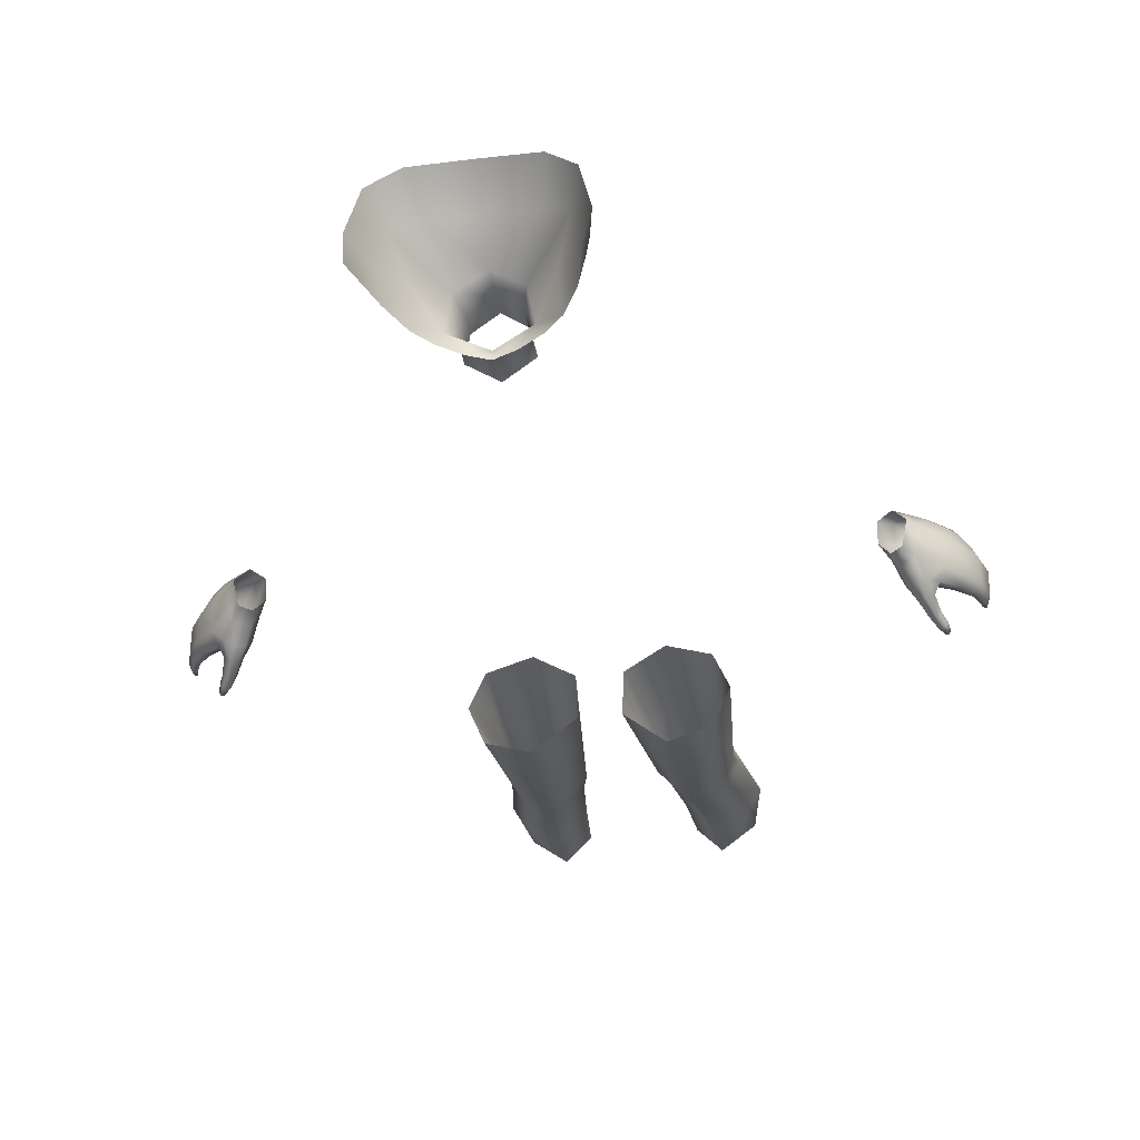
<metadata>
{"format":"obj","ext":"obj","renderer":"f3d","projection":"perspective","resolution":1024,"background":"white","views":[{"elev":-33.4,"azim":9.3,"up":"+Y"}]}
</metadata>
<code>
g NPC_Child_Size01_Body_004_LOD3
v -0 0.0466 0.8281
v 0.01911 0.03256 0.8276
v 0.01868 0.03268 0.8453
v -0 0.04665 0.8465
v 0.0237 0.03544 0.8663
v -0 0.05045 0.8664
v 0.02849 0.001594 0.297
v 0.01856 0.02532 0.4138
v 0.01707 -0.01169 0.4137
v 0.03358 0.02443 0.2992
v 0.0339 0.005014 0.2764
v 0.05138 0.04396 0.4163
v 0.03867 0.03044 0.2801
v 0.04127 0.01391 0.2141
v 0.05637 0.03444 0.3013
v 0.08184 0.02786 0.3017
v 0.08735 0.03074 0.4193
v 0.1001 7.803e-05 0.4209
v 0.06147 0.03894 0.2824
v 0.04773 0.04486 0.2162
v 0.08957 0.008468 0.3013
v 0.08709 -0.031 0.4199
v 0.05078 0.04109 0.1704
v 0.04485 0.01463 0.1692
v 0.07057 0.04694 0.1711
v 0.07192 0.05101 0.2174
v 0.08857 0.03973 0.1714
v 0.08458 0.03213 0.2824
v 0.09231 0.0424 0.2179
v 0.1029 0.02282 0.2171
v 0.0932 0.01401 0.1706
v 0.09189 0.0137 0.28
v 0.09157 0.002061 0.2156
v 0.06515 -0.006422 0.1697
v 0.07954 -0.01588 0.2985
v 0.08148 -0.007583 0.2762
v 0.05272 -0.02674 0.297
v 0.05094 -0.04056 0.4168
v 0.01707 -0.01169 0.4137
v 0.02849 0.001594 0.297
v 0.0339 0.005014 0.2764
v 0.05758 -0.0192 0.2732
v 0.06438 -0.01052 0.2144
v 0.04127 0.01391 0.2141
v 0.04485 0.01463 0.1692
v 0.02902 0.007739 0.8617
v 0.0237 0.03544 0.8663
v 0.01868 0.03268 0.8453
v 0.02276 0.01121 0.8423
v 0.01911 0.03256 0.8276
v 0.02371 0.01224 0.8231
v -0 -0.001364 0.8184
v -0 0.0003887 0.838
v -0 -0.002059 0.8518
v 0.01657 -0.006181 0.8553
v 2.577e-08 -0.009473 0.8519
v -0.01657 -0.006181 0.8553
v -0.02902 0.007739 0.8617
v -0.02276 0.01121 0.8423
v -0.02371 0.01224 0.8231
v -0.01911 0.03256 0.8276
v -0.01868 0.03268 0.8453
v -0.0237 0.03544 0.8663
v 0.02902 0.007739 0.8617
v 0.01657 -0.006181 0.8553
v 0.03462 -0.0008879 0.8623
v 0.04799 0.002908 0.8729
v 0.04562 0.02955 0.8838
v 0.06078 0.00667 0.8951
v 0.0237 0.03544 0.8663
v 0.06559 0.02801 0.9094
v 0.07006 0.007737 0.9216
v 0.05849 0.0562 0.9078
v 0.07626 0.03103 0.9375
v 0.07482 0.006852 0.938
v 0.06705 0.06974 0.9328
v 0.04456 0.09221 0.9231
v 0.03674 0.07175 0.8953
v -0 0.05045 0.8664
v -0 0.07687 0.8892
v -0 0.09888 0.9165
v -0 0.0466 0.8281
v -0.01868 0.03268 0.8453
v -0.01911 0.03256 0.8276
v -0 0.04665 0.8465
v -0.0237 0.03544 0.8663
v -0 0.05045 0.8664
v -0.04127 0.01391 0.2141
v -0.04485 0.01463 0.1692
v -0.06515 -0.006422 0.1697
v -0.06438 -0.01052 0.2144
v -0.0339 0.005014 0.2764
v -0.09157 0.002061 0.2156
v -0.0932 0.01401 0.1706
v -0.05758 -0.0192 0.2732
v -0.1029 0.02282 0.2171
v -0.08857 0.03973 0.1714
v -0.05272 -0.02674 0.297
v -0.02849 0.001594 0.297
v -0.01707 -0.01169 0.4137
v -0.05094 -0.04056 0.4168
v -0.08709 -0.031 0.4199
v -0.07954 -0.01588 0.2985
v -0.1001 7.803e-05 0.4209
v -0.08148 -0.007583 0.2762
v -0.08957 0.008468 0.3013
v -0.08735 0.03074 0.4193
v -0.09189 0.0137 0.28
v -0.08184 0.02786 0.3017
v -0.05138 0.04396 0.4163
v -0.08458 0.03213 0.2824
v -0.09231 0.0424 0.2179
v -0.07192 0.05101 0.2174
v -0.07057 0.04694 0.1711
v -0.06147 0.03894 0.2824
v -0.04773 0.04486 0.2162
v -0.05078 0.04109 0.1704
v -0.05637 0.03444 0.3013
v -0.04127 0.01391 0.2141
v -0.04485 0.01463 0.1692
v -0.03867 0.03044 0.2801
v -0.0339 0.005014 0.2764
v -0.03358 0.02443 0.2992
v -0.01856 0.02532 0.4138
v -0.02849 0.001594 0.297
v -0.01707 -0.01169 0.4137
v -0.02902 0.007739 0.8617
v -0.03462 -0.0008879 0.8623
v -0.01657 -0.006181 0.8553
v -0.04799 0.002908 0.8729
v -0.04562 0.02955 0.8838
v -0.06078 0.00667 0.8951
v -0.0237 0.03544 0.8663
v -0.06559 0.02801 0.9094
v -0.07006 0.007737 0.9216
v -0.05849 0.0562 0.9078
v -0.07626 0.03103 0.9375
v -0.07482 0.006852 0.938
v -0.06705 0.06974 0.9328
v -0.04456 0.09221 0.9231
v -0.03674 0.07175 0.8953
v -0 0.05045 0.8664
v -0 0.07687 0.8892
v -0 0.09888 0.9165
v 0.2295 0.0142 0.5517
v 0.2321 0.02555 0.5523
v 0.2213 0.01912 0.5664
v 0.2328 0.004236 0.5573
v 0.2297 0.008018 0.5697
v 0.2383 0.008659 0.5772
v 0.2466 0.006156 0.567
v 0.2426 0.02866 0.5803
v 0.2505 0.02824 0.5689
v 0.2441 0.04232 0.5655
v 0.2329 0.04219 0.5728
v 0.2382 0.04362 0.5604
v 0.2336 0.04137 0.5554
v 0.222 0.03722 0.5678
v 0.2321 0.02555 0.5523
v 0.2213 0.01912 0.5664
v 0.2966 0.009737 0.5012
v 0.2908 0.03019 0.5199
v 0.2971 0.03141 0.4994
v 0.2913 0.009661 0.5188
v 0.2799 0.02867 0.5378
v 0.2805 0.008142 0.5368
v 0.2648 0.02807 0.5549
v 0.2712 0.04599 0.5368
v 0.2908 0.03019 0.5199
v 0.2801 0.04758 0.5226
v 0.2869 0.04809 0.5067
v 0.2971 0.03141 0.4994
v 0.2651 0.005489 0.5523
v 0.2764 -0.001377 0.5328
v 0.2881 0.0009 0.517
v 0.2913 0.009661 0.5188
v 0.2966 0.009737 0.5012
v 0.2937 0.002557 0.5024
v 0.2618 -0.002982 0.5447
v 0.2546 -0.004815 0.5536
v 0.2577 -0.01063 0.5407
v 0.2505 0.02824 0.5689
v 0.2466 0.006156 0.567
v 0.2574 0.04499 0.5529
v 0.2441 0.04232 0.5655
v 0.2496 0.04885 0.5483
v 0.2382 0.04362 0.5604
v 0.2636 0.05273 0.5355
v 0.2745 0.05443 0.5222
v 0.2801 0.04758 0.5226
v 0.2816 0.0541 0.5089
v 0.2869 0.04809 0.5067
v 0.2435 -0.001169 0.5622
v 0.2328 0.004236 0.5573
v 0.2399 -0.008 0.5472
v 0.2477 -0.009346 0.5526
v 0.2464 -0.01558 0.5391
v 0.252 -0.01621 0.5435
v 0.254 -0.02284 0.5262
v 0.2583 -0.0231 0.5293
v 0.2612 -0.01843 0.5291
v 0.265 -0.02216 0.5217
v 0.2583 -0.0231 0.5293
v 0.2612 -0.01843 0.5291
v 0.2626 -0.02655 0.5218
v 0.2665 -0.02628 0.5167
v 0.254 -0.02284 0.5262
v 0.2653 -0.02829 0.5153
v 0.2586 -0.02629 0.5191
v 0.2629 -0.02843 0.5151
v 0.2816 0.0541 0.5089
v 0.2828 0.05301 0.5005
v 0.2863 0.04837 0.4978
v 0.2869 0.04809 0.5067
v 0.2869 0.04809 0.5067
v 0.2863 0.04837 0.4978
v 0.2962 0.03088 0.4913
v 0.2971 0.03141 0.4994
v 0.2938 0.003604 0.4953
v 0.2937 0.002557 0.5024
v 0.2966 0.009737 0.5012
v 0.295 0.009464 0.4933
v 0.295 0.009464 0.4933
v 0.2966 0.009737 0.5012
v 0.2971 0.03141 0.4994
v 0.2962 0.03088 0.4913
v 0.2962 0.03088 0.4913
v 0.2918 0.009462 0.4938
v 0.295 0.009464 0.4933
v 0.2924 0.03059 0.4916
v 0.2902 0.03062 0.4971
v 0.2902 0.009725 0.4993
v 0.2843 0.01017 0.513
v 0.2825 0.02981 0.5137
v 0.2697 0.02806 0.5251
v 0.272 0.009444 0.5262
v 0.2545 0.007622 0.5374
v 0.272 -0.0001312 0.5275
v 0.2843 0.01017 0.513
v 0.2842 0.002106 0.5136
v 0.2902 0.009725 0.4993
v 0.2592 -0.001531 0.5364
v 0.2503 -0.004112 0.5314
v 0.2764 -0.001377 0.5328
v 0.2881 0.0009 0.517
v 0.2618 -0.002982 0.5447
v 0.2937 0.002557 0.5024
v 0.2569 -0.00606 0.5338
v 0.2577 -0.01063 0.5407
v 0.2612 -0.01843 0.5291
v 0.2896 0.003227 0.5012
v 0.2938 0.003604 0.4953
v 0.2907 0.003814 0.4958
v 0.2918 0.009462 0.4938
v 0.295 0.009464 0.4933
v 0.259 -0.01417 0.5256
v 0.2633 -0.01907 0.5187
v 0.265 -0.02216 0.5217
v 0.2555 -0.0147 0.5234
v 0.2647 -0.02263 0.5161
v 0.2665 -0.02628 0.5167
v 0.2605 -0.02014 0.5168
v 0.2631 -0.02372 0.5148
v 0.2653 -0.02829 0.5153
v 0.2526 -0.01844 0.5231
v 0.258 -0.02249 0.5165
v 0.2613 -0.02471 0.5146
v 0.2629 -0.02843 0.5151
v 0.2586 -0.02629 0.5191
v 0.254 -0.02284 0.5262
v 0.2453 -0.009372 0.5329
v 0.2464 -0.01558 0.5391
v 0.2399 -0.008 0.5472
v 0.2416 0.00886 0.5387
v 0.2371 -0.0001119 0.5408
v 0.2328 0.004236 0.5573
v 0.2295 0.0142 0.5517
v 0.2321 0.02555 0.5523
v 0.2467 0.02069 0.5427
v 0.2435 0.03906 0.5416
v 0.2336 0.04137 0.5554
v 0.2627 0.04405 0.5277
v 0.2459 0.04765 0.5445
v 0.2382 0.04362 0.5604
v 0.2496 0.04885 0.5483
v 0.2636 0.05273 0.5355
v 0.2599 0.05213 0.5311
v 0.2709 0.05317 0.5194
v 0.2745 0.05443 0.5222
v 0.2738 0.04616 0.5178
v 0.2825 0.02981 0.5137
v 0.2738 0.04616 0.5178
v 0.2902 0.03062 0.4971
v 0.281 0.04665 0.5047
v 0.2829 0.0475 0.4981
v 0.2924 0.03059 0.4916
v 0.2863 0.04837 0.4978
v 0.2962 0.03088 0.4913
v 0.281 0.04665 0.5047
v 0.278 0.05292 0.5077
v 0.2816 0.0541 0.5089
v 0.28 0.05238 0.5009
v 0.2829 0.0475 0.4981
v 0.2828 0.05301 0.5005
v 0.2863 0.04837 0.4978
v -0.2295 0.0142 0.5517
v -0.2217 0.01853 0.5656
v -0.2321 0.02555 0.5523
v -0.2328 0.004236 0.5573
v -0.2297 0.008018 0.5697
v -0.2456 0.003715 0.5654
v -0.2383 0.008659 0.5772
v -0.2426 0.02866 0.5803
v -0.2505 0.02824 0.5689
v -0.2441 0.04232 0.5655
v -0.2329 0.04219 0.5728
v -0.2382 0.04362 0.5604
v -0.2336 0.04137 0.5554
v -0.2224 0.03662 0.567
v -0.2321 0.02555 0.5523
v -0.2217 0.01853 0.5656
v -0.2966 0.009737 0.5012
v -0.2971 0.03141 0.4994
v -0.2908 0.03019 0.5199
v -0.2913 0.009661 0.5188
v -0.2799 0.02867 0.5378
v -0.2805 0.008142 0.5368
v -0.2648 0.02807 0.5549
v -0.2712 0.04599 0.5368
v -0.2908 0.03019 0.5199
v -0.2801 0.04758 0.5226
v -0.2869 0.04809 0.5067
v -0.2971 0.03141 0.4994
v -0.2651 0.005489 0.5523
v -0.2764 -0.001377 0.5328
v -0.2881 0.0009 0.517
v -0.2913 0.009661 0.5188
v -0.2966 0.009737 0.5012
v -0.2937 0.002557 0.5024
v -0.2618 -0.002982 0.5447
v -0.2546 -0.004815 0.5536
v -0.2577 -0.01063 0.5407
v -0.2505 0.02824 0.5689
v -0.2456 0.003715 0.5654
v -0.2574 0.04499 0.5529
v -0.2441 0.04232 0.5655
v -0.2496 0.04885 0.5483
v -0.2382 0.04362 0.5604
v -0.2636 0.05273 0.5355
v -0.2745 0.05443 0.5222
v -0.2801 0.04758 0.5226
v -0.2816 0.0541 0.5089
v -0.2869 0.04809 0.5067
v -0.2477 -0.009346 0.5526
v -0.2328 0.004236 0.5573
v -0.2399 -0.008 0.5472
v -0.2464 -0.01558 0.5391
v -0.252 -0.01621 0.5435
v -0.254 -0.02284 0.5262
v -0.2583 -0.0231 0.5293
v -0.2612 -0.01843 0.5291
v -0.265 -0.02216 0.5217
v -0.2612 -0.01843 0.5291
v -0.2583 -0.0231 0.5293
v -0.2626 -0.02655 0.5218
v -0.2665 -0.02628 0.5167
v -0.254 -0.02284 0.5262
v -0.2653 -0.02829 0.5153
v -0.2586 -0.02629 0.5191
v -0.2629 -0.02843 0.5151
v -0.2816 0.0541 0.5089
v -0.2869 0.04809 0.5067
v -0.2863 0.04837 0.4978
v -0.2828 0.05301 0.5005
v -0.2869 0.04809 0.5067
v -0.2971 0.03141 0.4994
v -0.2962 0.03088 0.4913
v -0.2863 0.04837 0.4978
v -0.2966 0.009737 0.5012
v -0.2937 0.002557 0.5024
v -0.2938 0.003604 0.4953
v -0.295 0.009464 0.4933
v -0.295 0.009464 0.4933
v -0.2962 0.03088 0.4913
v -0.2971 0.03141 0.4994
v -0.2966 0.009737 0.5012
v -0.2962 0.03088 0.4913
v -0.295 0.009464 0.4933
v -0.2918 0.009462 0.4938
v -0.2924 0.03059 0.4916
v -0.2902 0.03062 0.4971
v -0.2902 0.009725 0.4993
v -0.2843 0.01017 0.513
v -0.2825 0.02981 0.5137
v -0.2697 0.02806 0.5251
v -0.272 0.009444 0.5262
v -0.2545 0.007622 0.5374
v -0.272 -0.0001312 0.5275
v -0.2843 0.01017 0.513
v -0.2842 0.002106 0.5136
v -0.2902 0.009725 0.4993
v -0.2592 -0.001531 0.5364
v -0.2503 -0.004112 0.5314
v -0.2764 -0.001377 0.5328
v -0.2881 0.0009 0.517
v -0.2618 -0.002982 0.5447
v -0.2937 0.002557 0.5024
v -0.2569 -0.00606 0.5338
v -0.2577 -0.01063 0.5407
v -0.2612 -0.01843 0.5291
v -0.2896 0.003227 0.5012
v -0.2938 0.003604 0.4953
v -0.2907 0.003814 0.4958
v -0.2918 0.009462 0.4938
v -0.295 0.009464 0.4933
v -0.259 -0.01417 0.5256
v -0.2633 -0.01907 0.5187
v -0.265 -0.02216 0.5217
v -0.2555 -0.0147 0.5234
v -0.2647 -0.02263 0.5161
v -0.2665 -0.02628 0.5167
v -0.2605 -0.02014 0.5168
v -0.2631 -0.02372 0.5148
v -0.2653 -0.02829 0.5153
v -0.2526 -0.01844 0.5231
v -0.2613 -0.02471 0.5146
v -0.2629 -0.02843 0.5151
v -0.2586 -0.02629 0.5191
v -0.258 -0.02249 0.5165
v -0.254 -0.02284 0.5262
v -0.2453 -0.009372 0.5329
v -0.2464 -0.01558 0.5391
v -0.2399 -0.008 0.5472
v -0.2416 0.00886 0.5387
v -0.2371 -0.0001119 0.5408
v -0.2328 0.004236 0.5573
v -0.2295 0.0142 0.5517
v -0.2321 0.02555 0.5523
v -0.2467 0.02069 0.5427
v -0.2435 0.03906 0.5416
v -0.2336 0.04137 0.5554
v -0.2627 0.04405 0.5277
v -0.2459 0.04765 0.5445
v -0.2382 0.04362 0.5604
v -0.2496 0.04885 0.5483
v -0.2636 0.05273 0.5355
v -0.2599 0.05213 0.5311
v -0.2709 0.05317 0.5194
v -0.2745 0.05443 0.5222
v -0.2738 0.04616 0.5178
v -0.2825 0.02981 0.5137
v -0.2738 0.04616 0.5178
v -0.2902 0.03062 0.4971
v -0.281 0.04665 0.5047
v -0.2829 0.0475 0.4981
v -0.2924 0.03059 0.4916
v -0.2863 0.04837 0.4978
v -0.2962 0.03088 0.4913
v -0.281 0.04665 0.5047
v -0.278 0.05292 0.5077
v -0.2816 0.0541 0.5089
v -0.28 0.05238 0.5009
v -0.2829 0.0475 0.4981
v -0.2828 0.05301 0.5005
v -0.2863 0.04837 0.4978
g NPC_Child_Size01_Body_004_LOD3_0
f 3 2 1
f 4 3 1
f 3 4 5
f 4 6 5
f 9 8 7
f 8 10 7
f 11 7 10
f 8 12 10
f 13 11 10
f 11 13 14
f 12 15 10
f 13 10 15
f 16 15 12
f 17 16 12
f 17 18 16
f 19 13 15
f 19 15 16
f 13 20 14
f 13 19 20
f 18 21 16
f 18 22 21
f 20 23 14
f 23 24 14
f 25 23 20
f 26 25 20
f 19 26 20
f 27 25 26
f 28 19 16
f 19 28 26
f 28 16 21
f 29 27 26
f 28 29 26
f 29 30 27
f 30 29 28
f 30 31 27
f 32 28 21
f 32 30 28
f 33 31 30
f 33 34 31
f 32 21 35
f 22 35 21
f 32 36 30
f 36 33 30
f 36 32 35
f 37 35 22
f 38 37 22
f 38 39 37
f 39 40 37
f 40 41 37
f 42 36 35
f 37 42 35
f 33 36 42
f 41 42 37
f 43 33 42
f 43 42 41
f 43 34 33
f 44 43 41
f 43 44 34
f 44 45 34
f 48 47 46
f 49 48 46
f 48 49 50
f 49 51 50
f 52 51 49
f 53 49 46
f 53 52 49
f 54 53 46
f 55 54 46
f 55 56 54
f 56 57 54
f 54 57 58
f 54 58 53
f 52 53 59
f 58 59 53
f 60 52 59
f 61 60 59
f 62 61 59
f 62 59 58
f 63 62 58
f 66 65 64
f 66 64 67
f 64 68 67
f 67 68 69
f 64 70 68
f 71 69 68
f 72 69 71
f 73 68 70
f 71 68 73
f 72 71 74
f 75 72 74
f 74 71 76
f 71 73 76
f 76 73 77
f 78 73 70
f 73 78 77
f 70 79 78
f 79 80 78
f 78 80 77
f 80 81 77
f 84 83 82
f 83 85 82
f 85 83 86
f 87 85 86
f 90 89 88
f 91 90 88
f 91 88 92
f 90 91 93
f 94 90 93
f 95 91 92
f 93 91 95
f 96 94 93
f 97 94 96
f 98 95 92
f 99 98 92
f 98 99 100
f 101 98 100
f 98 101 102
f 103 98 102
f 95 98 103
f 103 102 104
f 105 93 95
f 93 105 96
f 105 95 103
f 106 103 104
f 104 107 106
f 105 103 108
f 105 108 96
f 103 106 108
f 107 109 106
f 107 110 109
f 111 108 106
f 96 108 111
f 109 111 106
f 112 96 111
f 112 97 96
f 112 113 97
f 112 111 113
f 113 114 97
f 115 111 109
f 111 115 113
f 113 116 114
f 116 113 115
f 116 117 114
f 110 118 109
f 118 115 109
f 117 116 119
f 120 117 119
f 121 116 115
f 116 121 119
f 115 118 121
f 121 122 119
f 123 118 110
f 118 123 121
f 122 121 123
f 124 123 110
f 125 122 123
f 125 123 124
f 126 125 124
f 129 128 127
f 128 130 127
f 130 131 127
f 130 132 131
f 133 127 131
f 134 131 132
f 132 135 134
f 131 136 133
f 131 134 136
f 134 135 137
f 135 138 137
f 137 139 134
f 139 136 134
f 139 140 136
f 136 141 133
f 140 141 136
f 142 133 141
f 143 142 141
f 143 141 140
f 144 143 140
f 147 146 145
f 147 145 148
f 149 147 148
f 149 148 150
f 148 151 150
f 150 151 152
f 151 153 152
f 152 153 154
f 155 152 154
f 156 155 154
f 155 156 157
f 155 157 158
f 157 159 158
f 158 159 160
f 163 162 161
f 162 164 161
f 162 165 164
f 165 166 164
f 165 167 166
f 165 168 167
f 165 169 168
f 169 170 168
f 170 169 171
f 169 172 171
f 167 173 166
f 174 166 173
f 174 175 166
f 175 176 166
f 177 176 175
f 178 177 175
f 179 174 173
f 179 173 180
f 179 180 181
f 167 182 173
f 182 183 173
f 173 183 180
f 167 184 182
f 184 185 182
f 168 184 167
f 184 186 185
f 186 187 185
f 188 186 184
f 168 188 184
f 189 188 168
f 190 189 168
f 191 189 190
f 192 191 190
f 180 183 193
f 193 183 194
f 193 194 195
f 196 193 195
f 196 180 193
f 196 195 197
f 196 198 180
f 198 196 197
f 198 197 199
f 198 181 180
f 200 198 199
f 181 198 200
f 201 181 200
f 204 203 202
f 203 205 202
f 206 202 205
f 203 207 205
f 208 206 205
f 207 209 205
f 208 205 209
f 210 208 209
f 213 212 211
f 214 213 211
f 217 216 215
f 218 217 215
f 221 220 219
f 222 221 219
f 225 224 223
f 226 225 223
f 229 228 227
f 228 230 227
f 230 228 231
f 228 232 231
f 231 232 233
f 234 231 233
f 234 233 235
f 233 236 235
f 236 237 235
f 236 238 237
f 238 236 239
f 240 238 239
f 239 241 240
f 238 242 237
f 243 237 242
f 238 240 244
f 242 238 244
f 240 245 244
f 246 242 244
f 247 245 240
f 248 242 246
f 248 243 242
f 249 248 246
f 248 249 250
f 251 247 240
f 241 251 240
f 247 251 252
f 253 251 241
f 251 253 252
f 254 253 241
f 252 253 255
f 253 254 255
f 256 248 250
f 243 248 256
f 256 250 257
f 250 258 257
f 259 243 256
f 259 256 257
f 257 258 260
f 258 261 260
f 262 259 257
f 257 260 262
f 263 260 261
f 260 263 262
f 264 263 261
f 265 259 262
f 259 265 243
f 266 262 263
f 266 265 262
f 263 264 267
f 267 266 263
f 264 268 267
f 268 269 267
f 269 266 267
f 266 269 265
f 269 270 265
f 265 270 271
f 265 271 243
f 270 272 271
f 272 273 271
f 243 271 274
f 243 274 237
f 273 275 271
f 271 275 274
f 273 276 275
f 276 277 275
f 277 274 275
f 274 277 278
f 237 274 279
f 279 274 278
f 237 279 235
f 279 278 280
f 280 278 281
f 282 235 279
f 280 282 279
f 283 280 281
f 281 284 283
f 284 285 283
f 285 286 283
f 283 287 280
f 286 287 283
f 287 282 280
f 287 286 288
f 287 288 282
f 286 289 288
f 282 290 235
f 290 291 235
f 288 292 282
f 293 291 290
f 294 293 290
f 294 295 293
f 295 296 293
f 295 297 296
f 297 298 296
f 299 292 288
f 300 288 289
f 300 299 288
f 301 300 289
f 299 300 302
f 302 300 301
f 303 299 302
f 304 302 301
f 303 302 304
f 305 303 304
f 308 307 306
f 306 307 309
f 307 310 309
f 309 310 311
f 310 312 311
f 311 312 313
f 314 311 313
f 314 313 315
f 313 316 315
f 316 317 315
f 317 316 318
f 318 316 319
f 320 318 319
f 320 319 321
f 324 323 322
f 325 324 322
f 326 324 325
f 327 326 325
f 328 326 327
f 329 326 328
f 330 326 329
f 331 330 329
f 331 332 330
f 332 333 330
f 334 328 327
f 327 335 334
f 336 335 327
f 337 336 327
f 337 338 336
f 338 339 336
f 335 340 334
f 340 341 334
f 341 340 342
f 328 334 343
f 334 344 343
f 341 344 334
f 328 343 345
f 343 346 345
f 345 329 328
f 347 345 346
f 348 347 346
f 347 349 345
f 349 329 345
f 329 349 350
f 351 329 350
f 350 352 351
f 352 353 351
f 341 354 344
f 344 354 355
f 354 356 355
f 356 354 357
f 354 341 358
f 354 358 357
f 357 358 359
f 341 342 358
f 358 360 359
f 358 342 360
f 342 361 360
f 364 363 362
f 365 364 362
f 362 366 365
f 367 364 365
f 366 368 365
f 369 367 365
f 365 368 369
f 368 370 369
f 373 372 371
f 374 373 371
f 377 376 375
f 378 377 375
f 381 380 379
f 382 381 379
f 385 384 383
f 386 385 383
f 389 388 387
f 390 389 387
f 389 390 391
f 392 389 391
f 392 391 393
f 391 394 393
f 394 395 393
f 395 396 393
f 397 396 395
f 398 396 397
f 396 398 399
f 398 400 399
f 401 399 400
f 402 398 397
f 397 403 402
f 400 398 404
f 398 402 404
f 405 400 404
f 402 406 404
f 405 407 400
f 402 408 406
f 403 408 402
f 408 409 406
f 409 408 410
f 407 411 400
f 411 401 400
f 411 407 412
f 411 413 401
f 413 411 412
f 413 414 401
f 413 412 415
f 414 413 415
f 408 416 410
f 408 403 416
f 410 416 417
f 418 410 417
f 403 419 416
f 416 419 417
f 418 417 420
f 421 418 420
f 419 422 417
f 420 417 422
f 420 423 421
f 423 420 422
f 423 424 421
f 419 425 422
f 419 403 425
f 424 423 426
f 427 424 426
f 428 427 426
f 422 429 423
f 429 426 423
f 429 428 426
f 425 429 422
f 428 429 425
f 430 428 425
f 430 425 431
f 403 431 425
f 432 430 431
f 433 432 431
f 431 403 434
f 434 403 397
f 435 433 431
f 435 431 434
f 436 433 435
f 437 436 435
f 434 437 435
f 437 434 438
f 434 397 439
f 434 439 438
f 439 397 395
f 438 439 440
f 441 438 440
f 395 442 439
f 442 440 439
f 443 441 440
f 444 441 443
f 445 444 443
f 446 445 443
f 447 443 440
f 447 446 443
f 442 447 440
f 446 447 448
f 447 442 448
f 449 446 448
f 450 442 395
f 451 450 395
f 442 452 448
f 450 451 453
f 454 450 453
f 455 454 453
f 456 455 453
f 457 455 456
f 458 457 456
f 452 459 448
f 448 460 449
f 459 460 448
f 460 461 449
f 460 459 462
f 460 462 461
f 459 463 462
f 462 464 461
f 462 463 464
f 463 465 464

</code>
